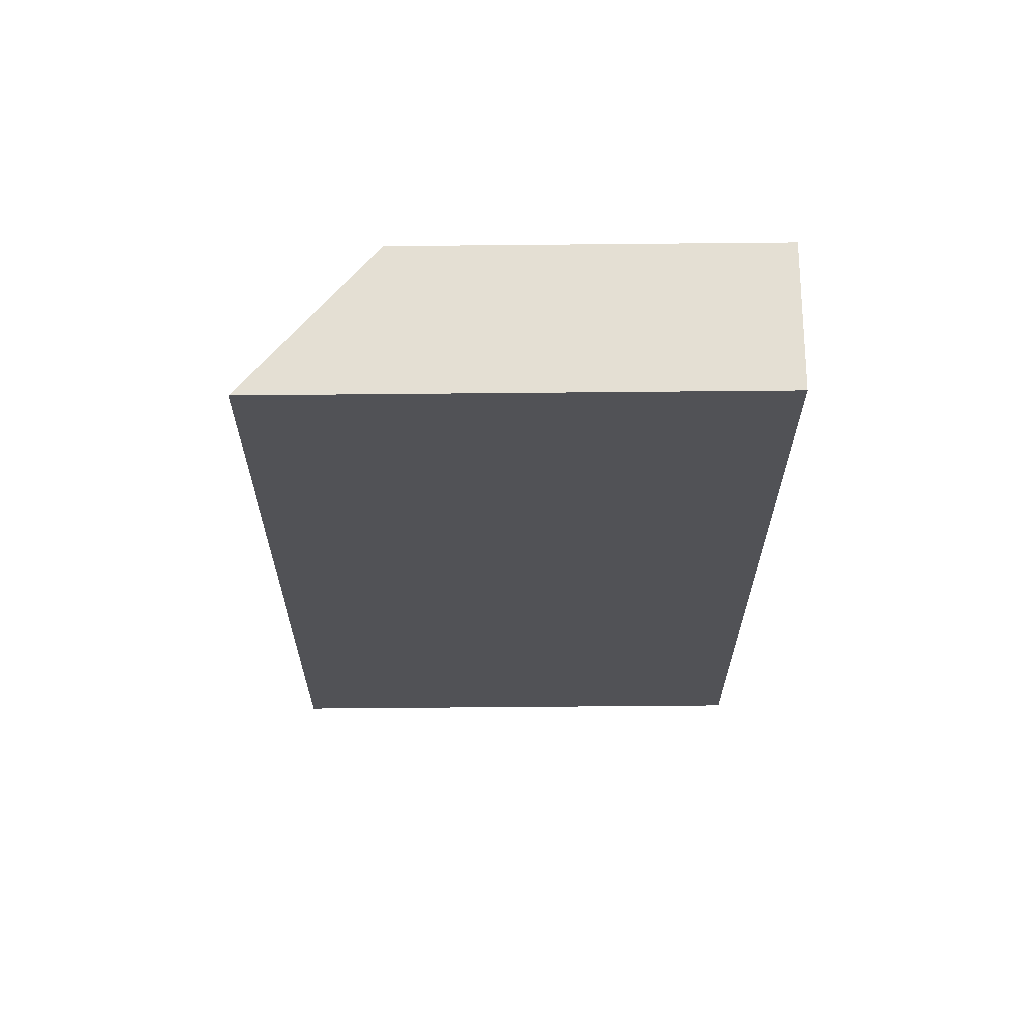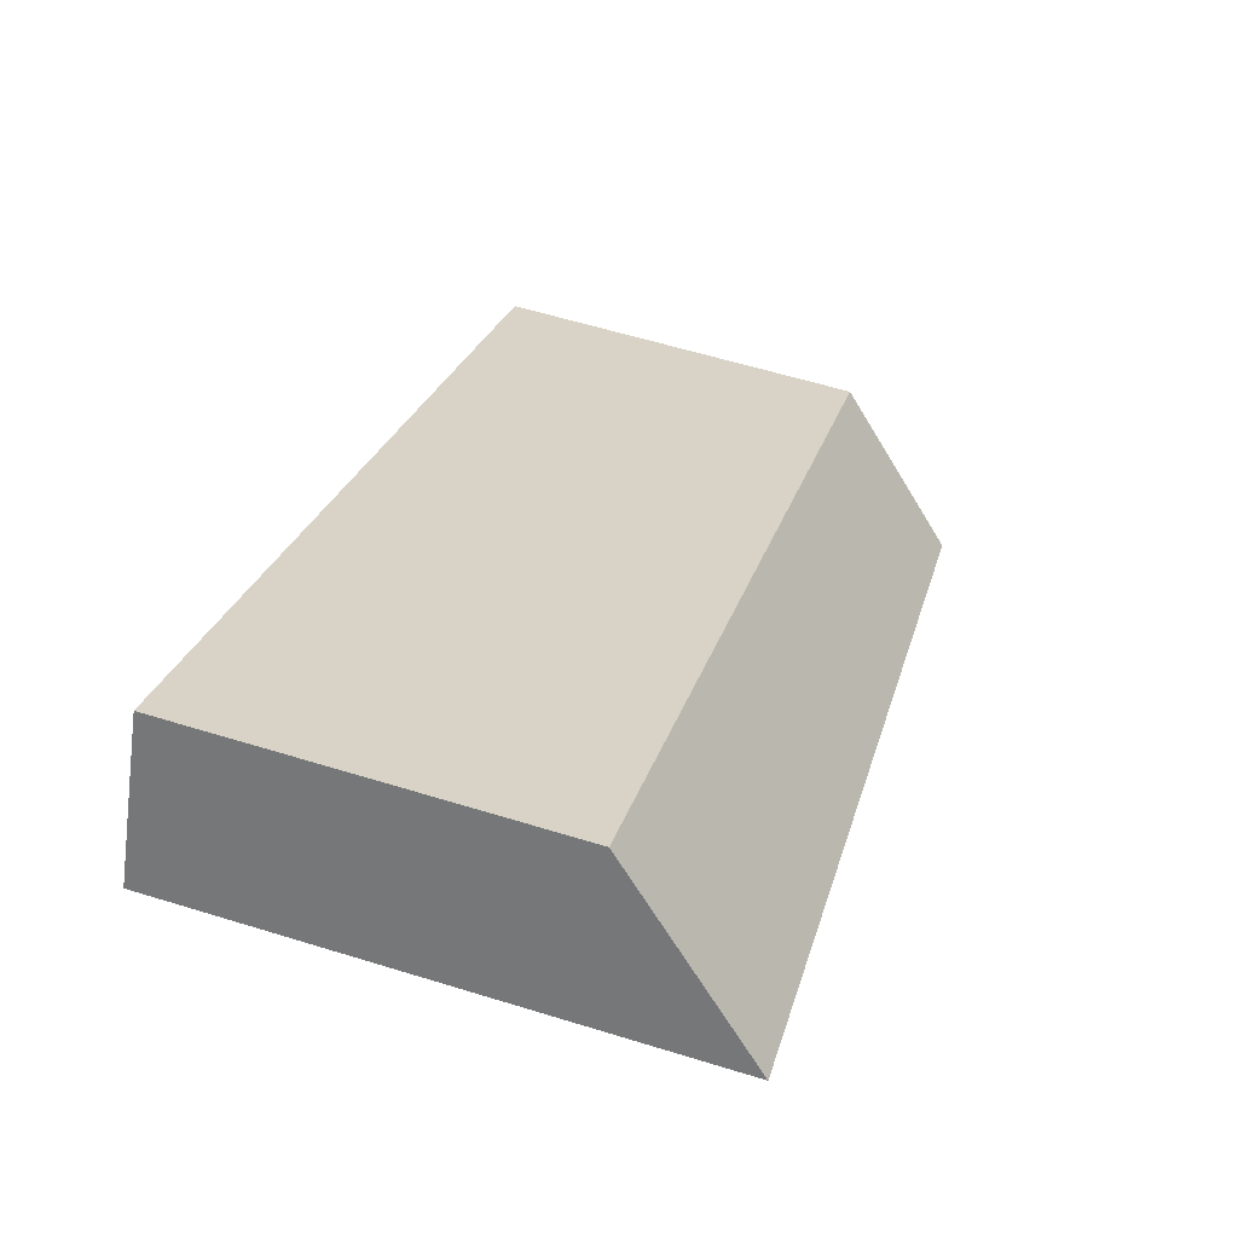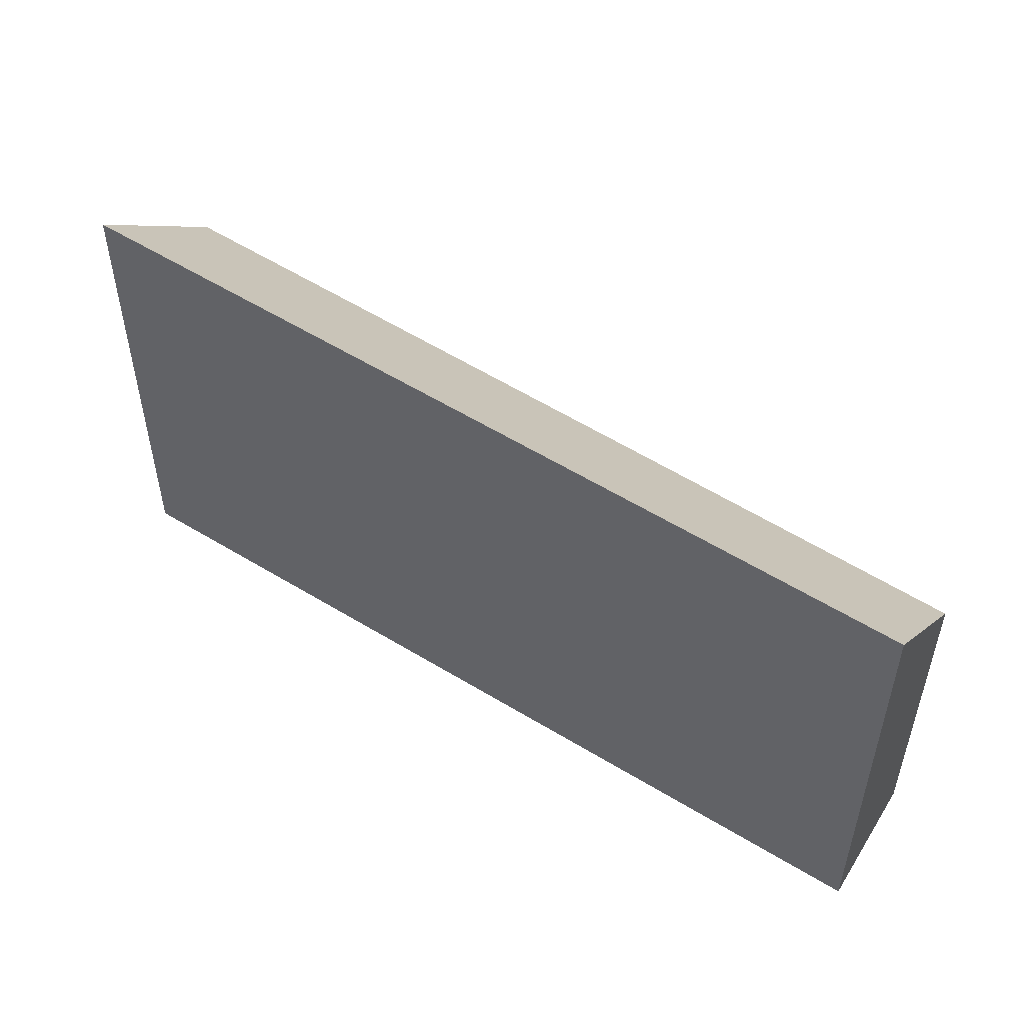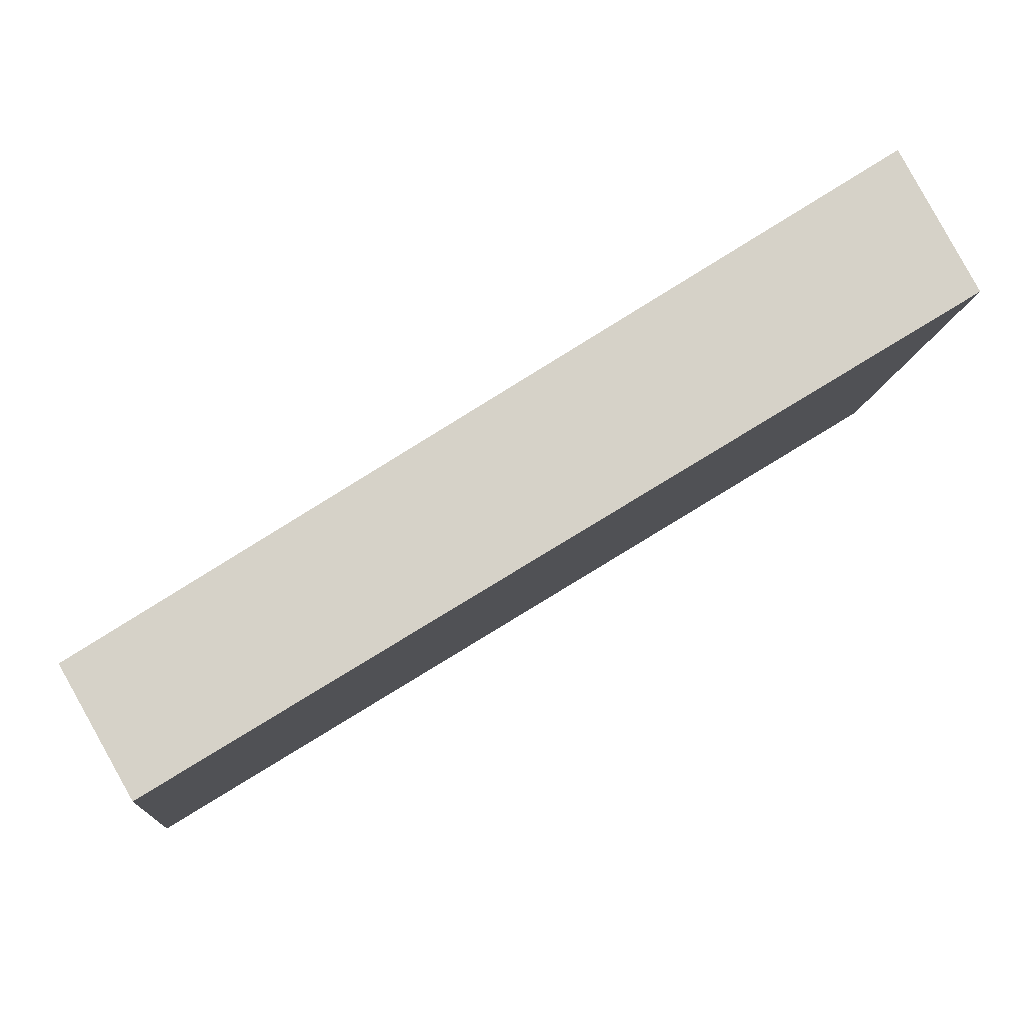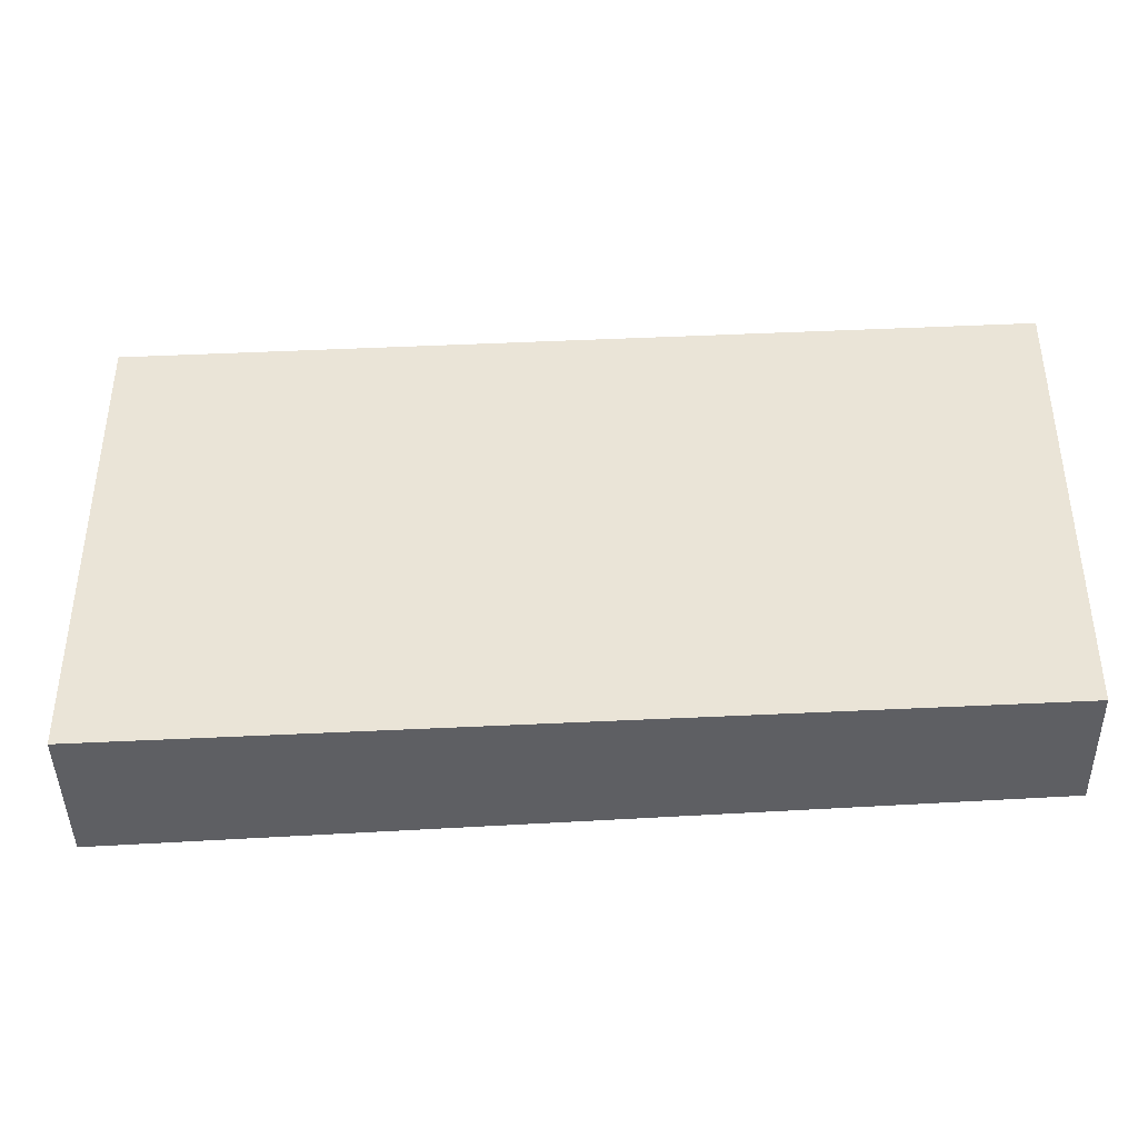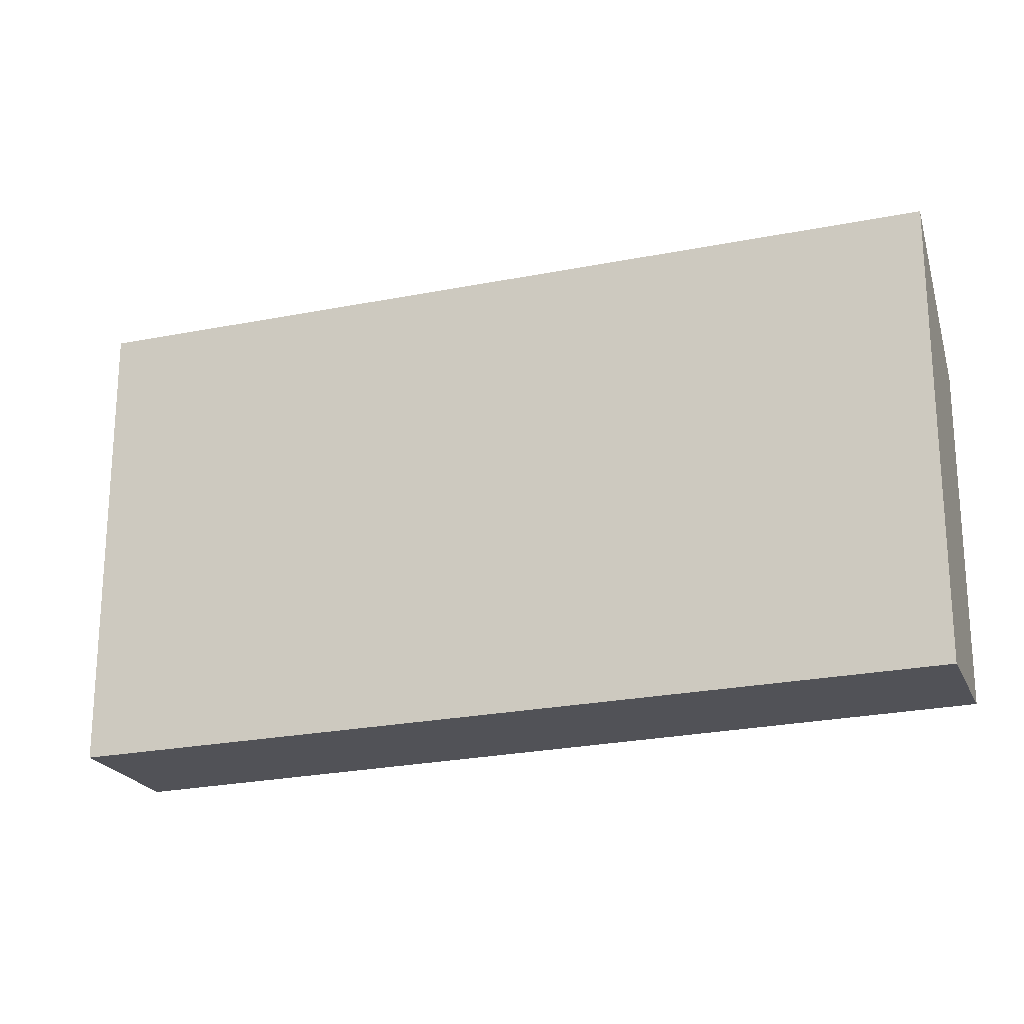
<metadata>
{"format":"obj","ext":"obj","renderer":"f3d","projection":"perspective","resolution":1024,"background":"white","views":[{"elev":-53.1,"azim":-89.4,"up":"+Z"},{"elev":59.4,"azim":107.6,"up":"+Z"},{"elev":52.7,"azim":-178.5,"up":"+Y"},{"elev":-11.1,"azim":-5.2,"up":"+Z"},{"elev":-41.2,"azim":152.0,"up":"+Y"},{"elev":-21.5,"azim":169.4,"up":"+Y"}]}
</metadata>
<code>
v  0 3.512 2.15e-16
v  8.563 4.93 3.683
v  0.692 4.759 -1.217
v  7.806 3.512 5.086
v  0.692 7.452e-17 -1.217
v  0 0 0
v  7.806 -3.114e-16 5.086
v  8.563 -2.255e-16 3.683
g defaultobject
f 1 2 3
f 2 1 4
f 5 1 3
f 1 5 6
f 6 4 1
f 4 6 7
f 4 8 2
f 8 4 7
f 8 3 2
f 3 8 5
f 8 6 5
f 6 8 7

</code>
